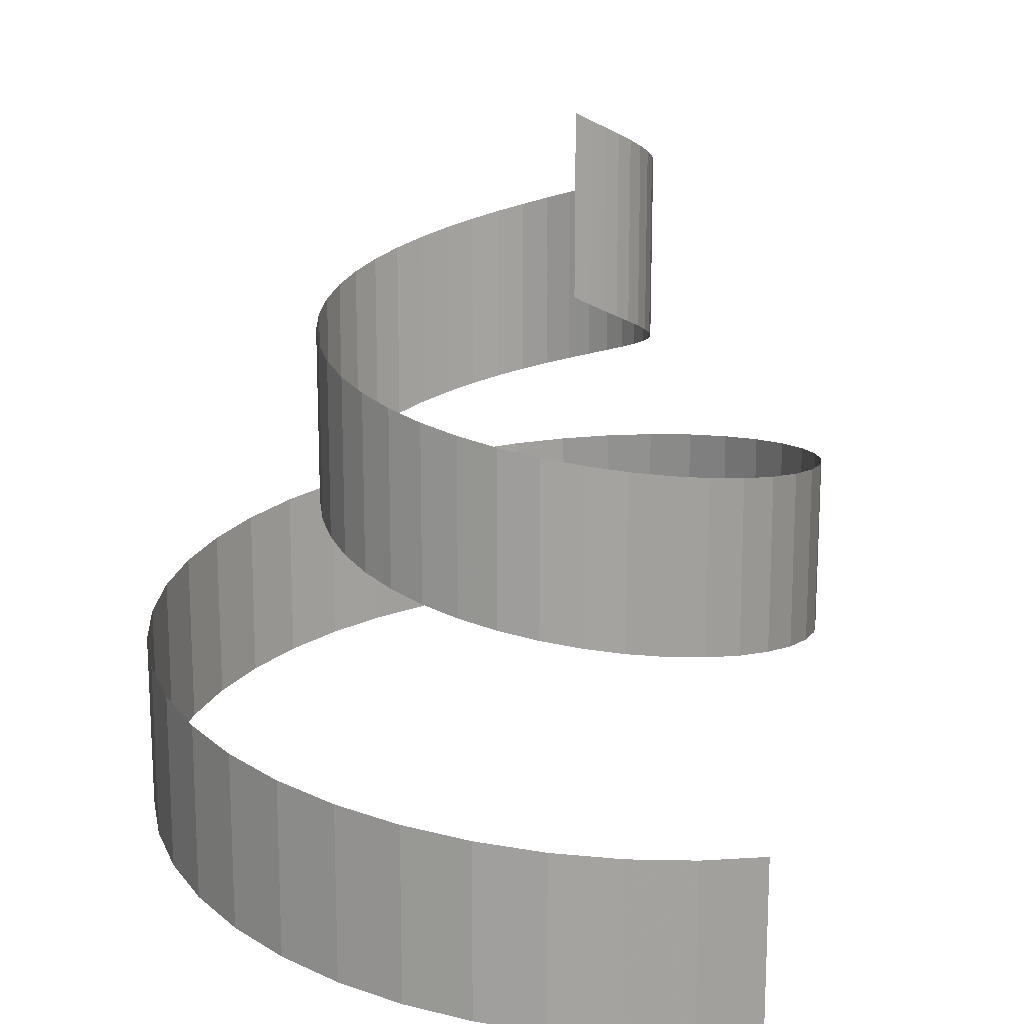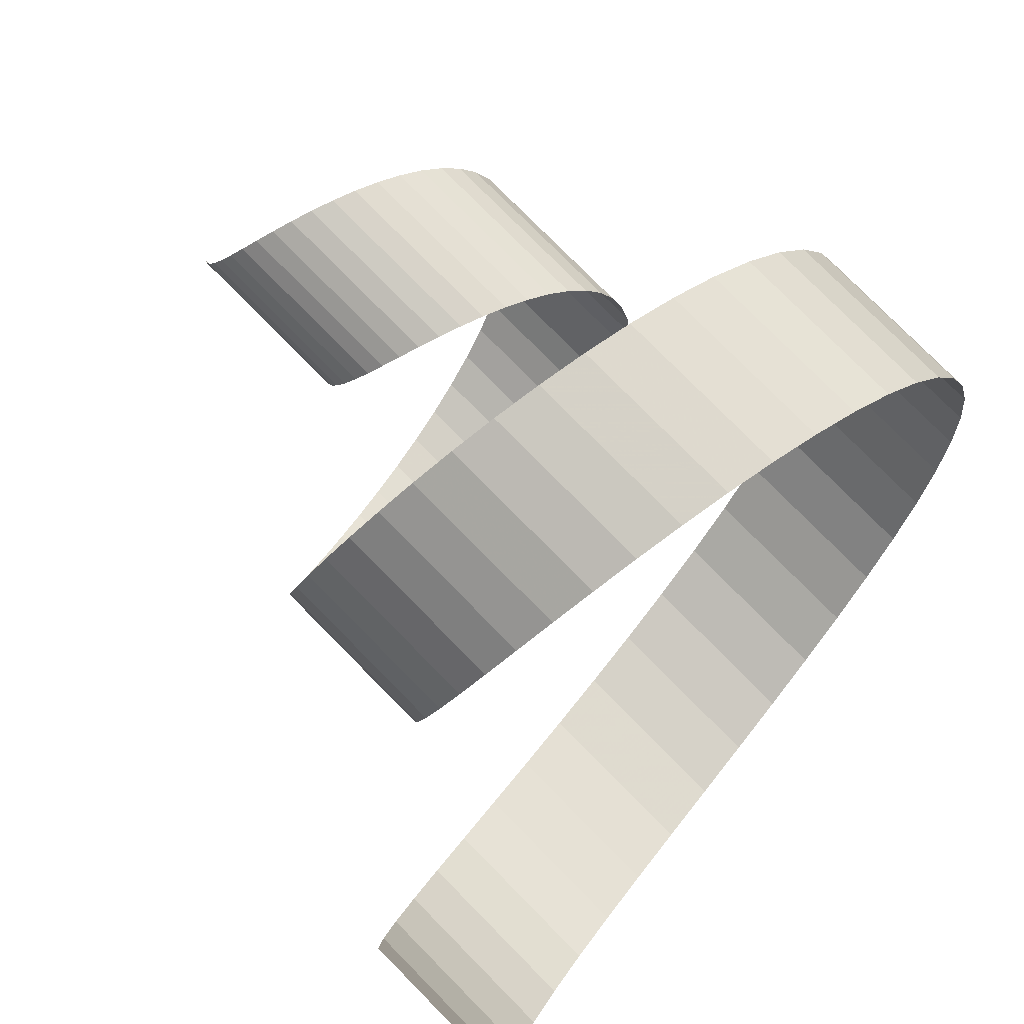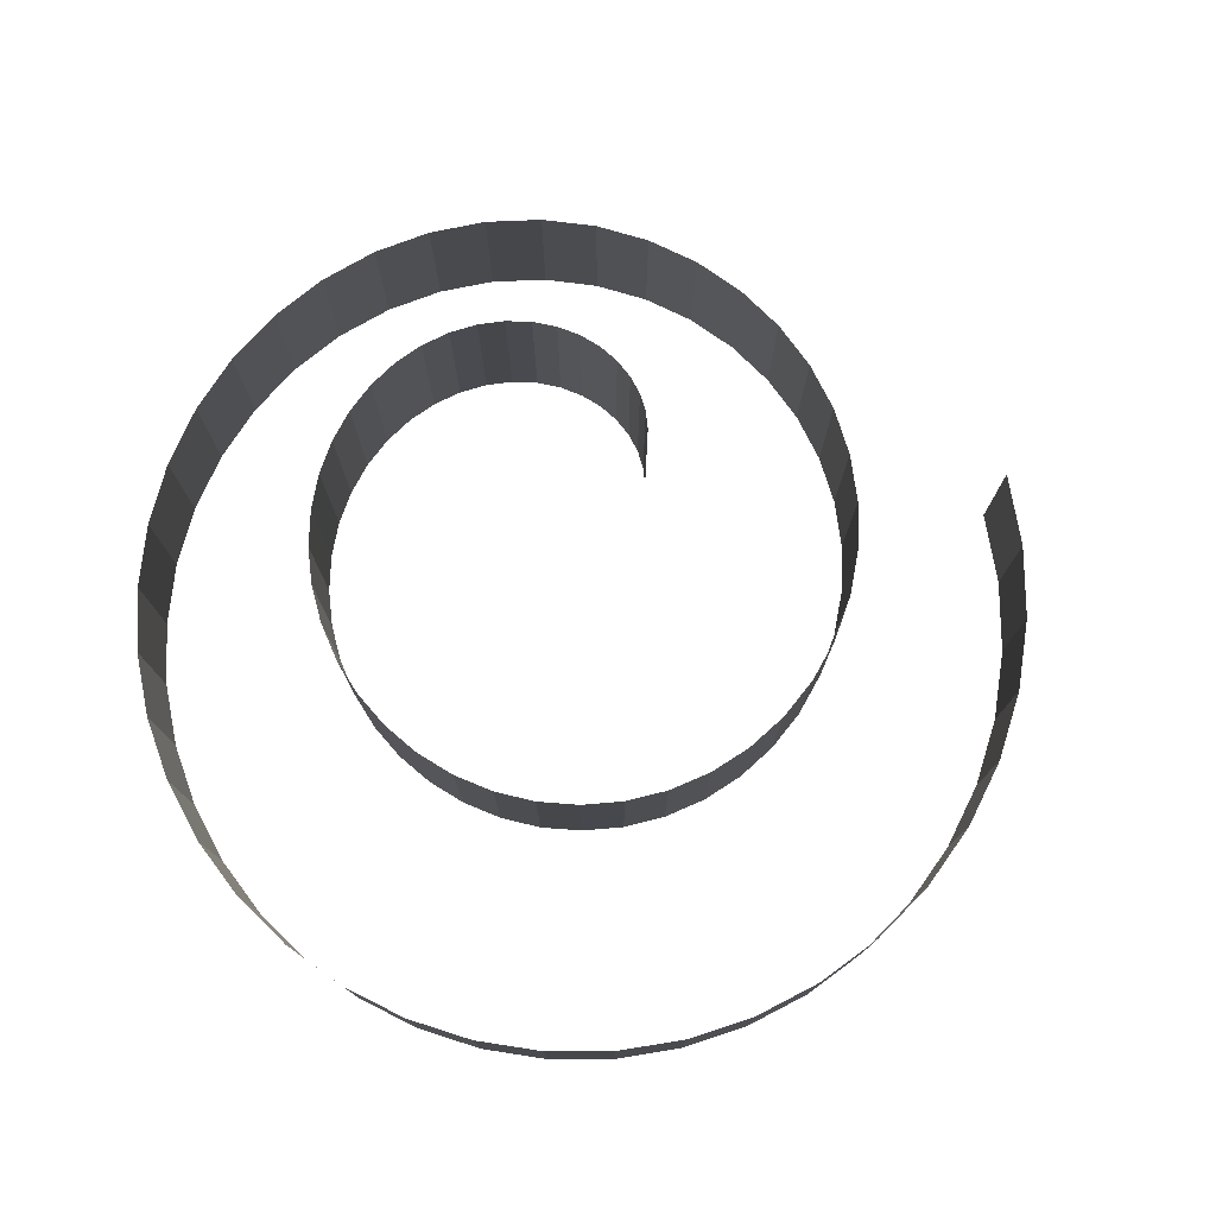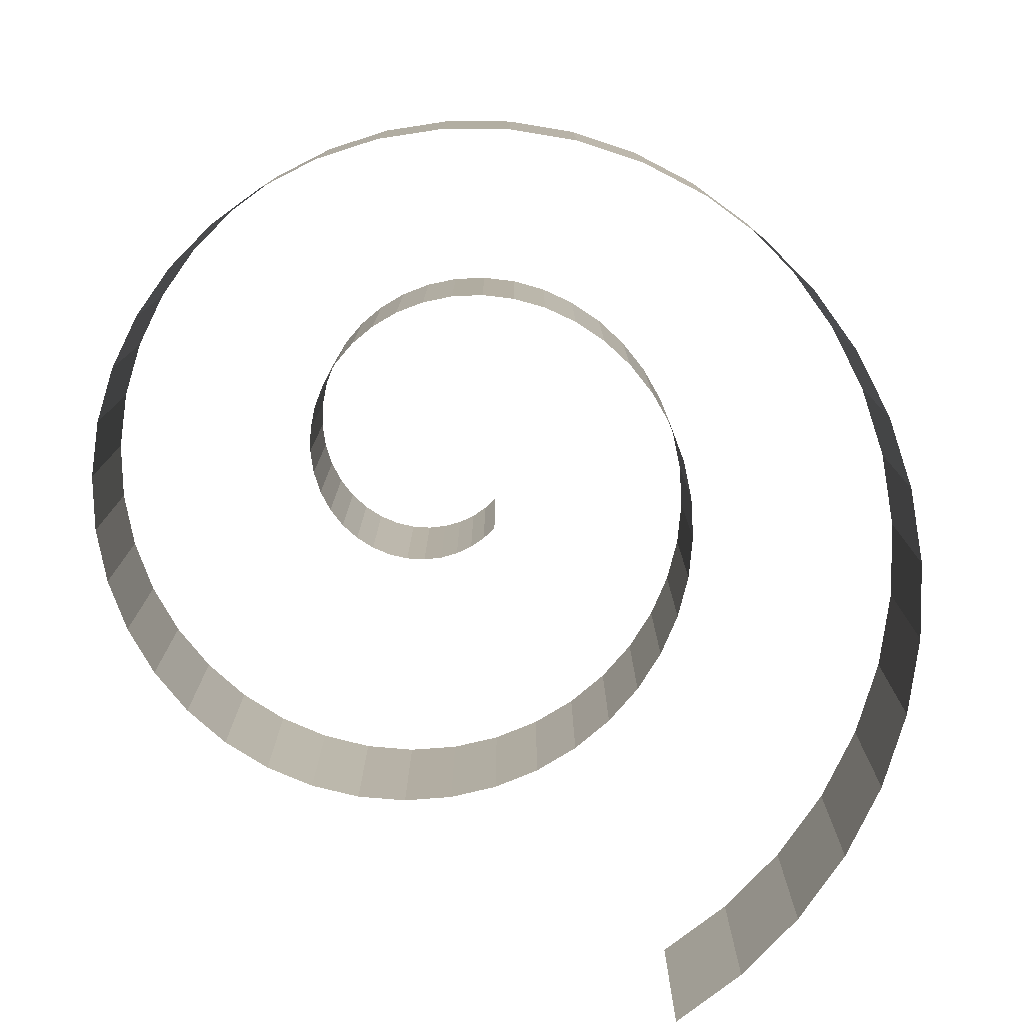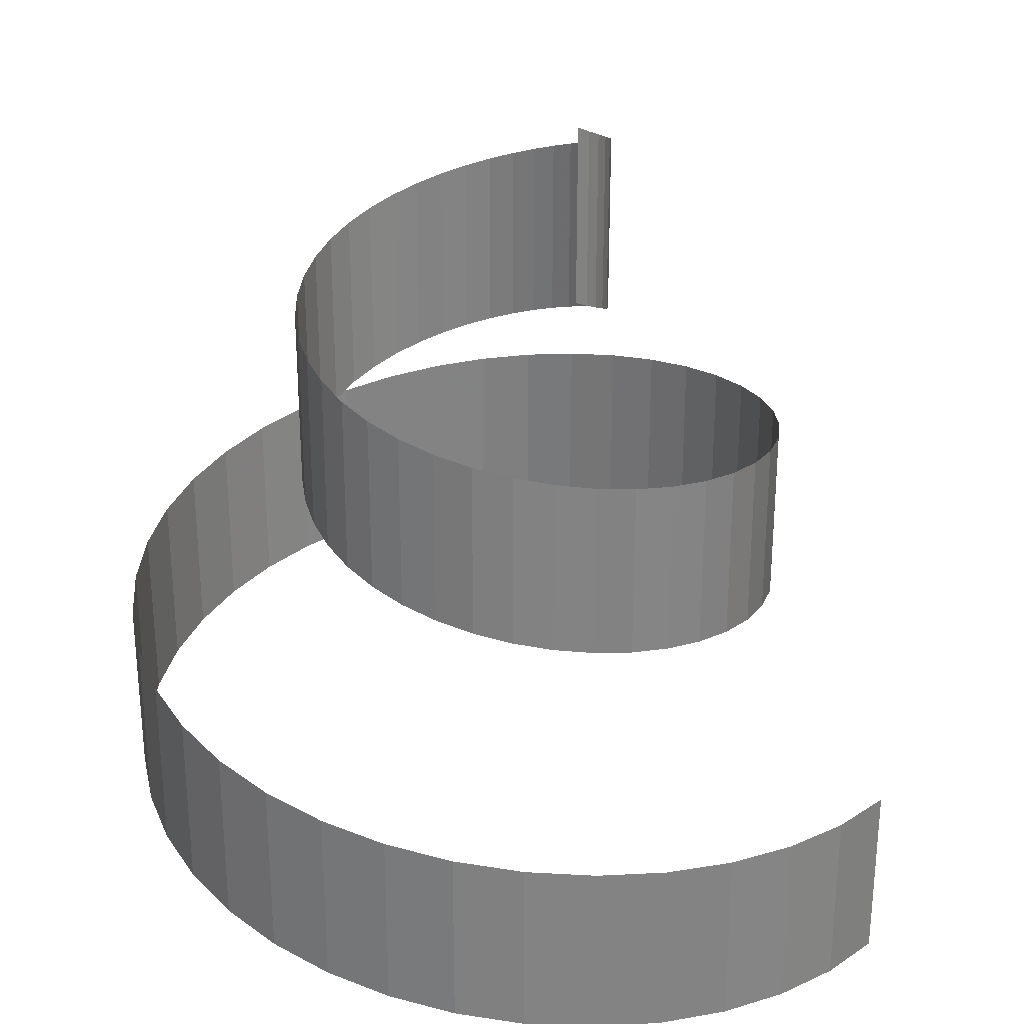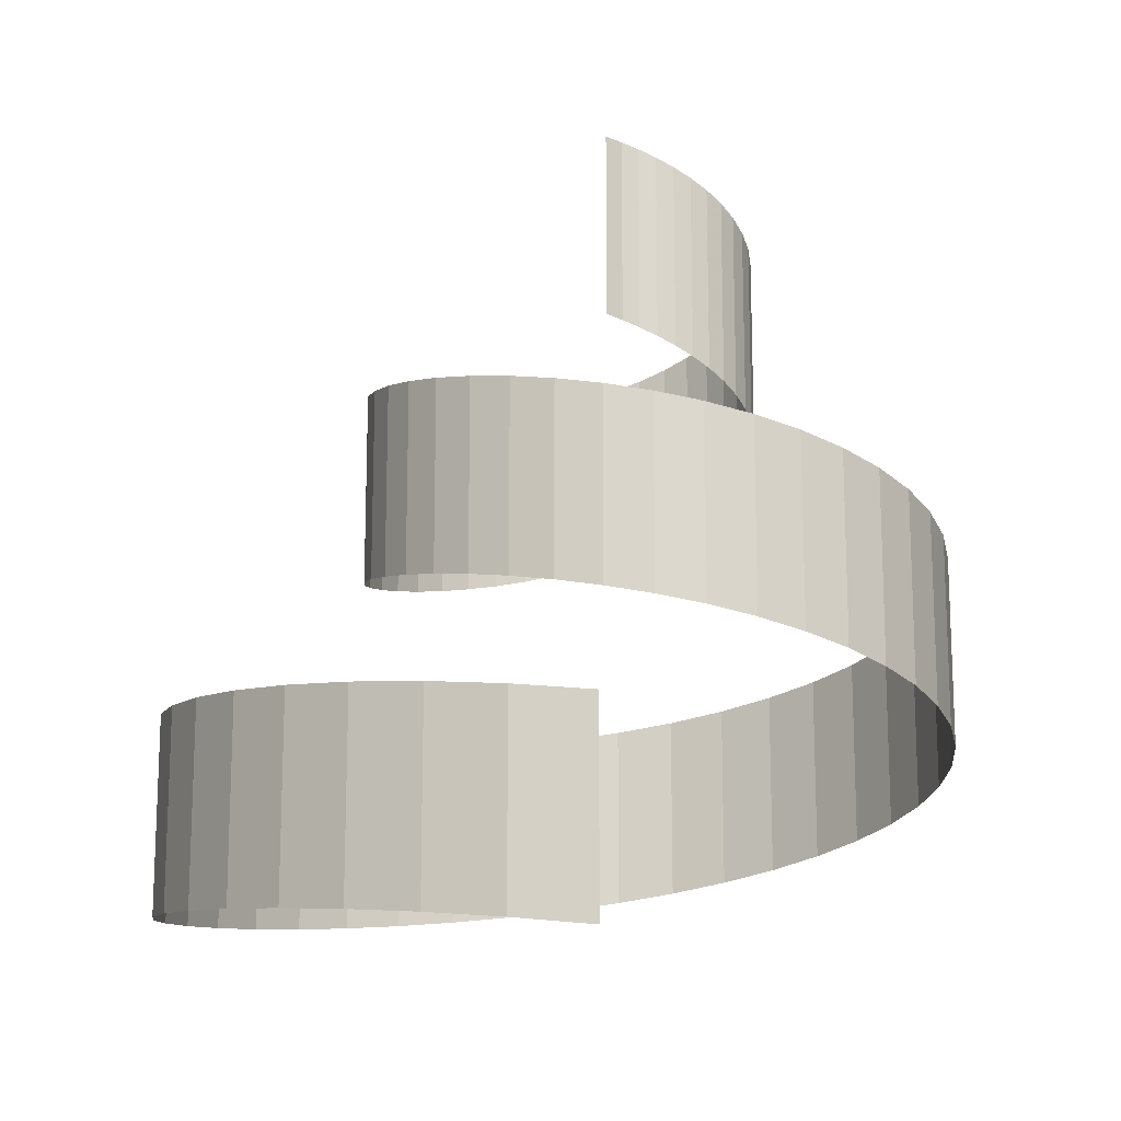
<metadata>
{"format":"obj","ext":"obj","renderer":"f3d","projection":"perspective","resolution":1024,"background":"white","views":[{"elev":17.4,"azim":61.1,"up":"+Z"},{"elev":78.0,"azim":135.4,"up":"+Y"},{"elev":79.5,"azim":-18.1,"up":"+Z"},{"elev":-79.3,"azim":-62.9,"up":"+Z"},{"elev":29.3,"azim":32.6,"up":"+Z"},{"elev":-16.8,"azim":92.2,"up":"+Z"}]}
</metadata>
<code>
g fx_fbx_helixfx_fbx_helix_11
v 25 0 0
v 25 0 10
v 24.45 -3.872 10.44
v 24.45 -3.872 0.4375
v 23.3 -7.571 10.88
v 23.3 -7.571 0.875
v 21.61 -11.01 11.31
v 21.61 -11.01 1.312
v 19.42 -14.11 11.75
v 19.42 -14.11 1.75
v 16.79 -16.79 12.19
v 16.79 -16.79 2.188
v 13.81 -19.01 12.62
v 13.81 -19.01 2.625
v 10.56 -20.72 13.06
v 10.56 -20.72 3.062
v 7.107 -21.87 13.5
v 7.107 -21.87 3.5
v 3.559 -22.47 13.94
v 3.559 -22.47 3.938
v -9.835e-07 -22.5 14.38
v -9.835e-07 -22.5 4.375
v -3.481 -21.98 14.81
v -3.481 -21.98 4.812
v -6.798 -20.92 15.25
v -6.798 -20.92 5.25
v -9.874 -19.38 15.69
v -9.874 -19.38 5.688
v -12.64 -17.39 16.12
v -12.64 -17.39 6.125
v -15.03 -15.03 16.56
v -15.03 -15.03 6.562
v -16.99 -12.34 17
v -16.99 -12.34 7
v -18.49 -9.42 17.44
v -18.49 -9.42 7.438
v -19.5 -6.335 17.88
v -19.5 -6.335 7.875
v -20 -3.168 18.31
v -20 -3.168 8.312
v -20 1.748e-06 18.75
v -20 1.748e-06 8.75
v -19.51 3.09 19.19
v -19.51 3.09 9.188
v -18.55 6.026 19.62
v -18.55 6.026 9.625
v -17.15 8.739 20.06
v -17.15 8.739 10.06
v -15.37 11.17 20.5
v -15.37 11.17 10.5
v -13.26 13.26 20.94
v -13.26 13.26 10.94
v -10.87 14.97 21.38
v -10.87 14.97 11.38
v -8.285 16.26 21.81
v -8.285 16.26 11.81
v -5.562 17.12 22.25
v -5.562 17.12 12.25
v -2.777 17.53 22.69
v -2.777 17.53 12.69
v 2.087e-07 17.5 23.12
v 2.087e-07 17.5 13.12
v 2.698 17.04 23.56
v 2.698 17.04 13.56
v 5.253 16.17 24
v 5.253 16.17 14
v 7.604 14.92 24.44
v 7.604 14.92 14.44
v 9.698 13.35 24.88
v 9.698 13.35 14.88
v 11.49 11.49 25.31
v 11.49 11.49 15.31
v 12.94 9.405 25.75
v 12.94 9.405 15.75
v 14.03 7.15 26.19
v 14.03 7.15 16.19
v 14.74 4.79 26.62
v 14.74 4.79 16.62
v 15.06 2.386 27.06
v 15.06 2.386 17.06
v 15 -2.623e-06 27.5
v 15 -2.623e-06 17.5
v 14.57 -2.307 27.94
v 14.57 -2.307 17.94
v 13.79 -4.481 28.38
v 13.79 -4.481 18.38
v 12.7 -6.469 28.81
v 12.7 -6.469 18.81
v 11.33 -8.229 29.25
v 11.33 -8.229 19.25
v 9.723 -9.723 29.69
v 9.723 -9.723 19.69
v 7.935 -10.92 30.12
v 7.935 -10.92 20.12
v 6.015 -11.81 30.56
v 6.015 -11.81 20.56
v 4.017 -12.36 31
v 4.017 -12.36 21
v 1.995 -12.59 31.44
v 1.995 -12.59 21.44
v -4.222e-06 -12.5 31.88
v -4.222e-06 -12.5 21.88
v -1.916 -12.1 32.31
v -1.916 -12.1 22.31
v -3.708 -11.41 32.75
v -3.708 -11.41 22.75
v -5.334 -10.47 33.19
v -5.334 -10.47 23.19
v -6.76 -9.304 33.62
v -6.76 -9.304 23.62
v -7.955 -7.955 34.06
v -7.955 -7.955 24.06
v -8.899 -6.466 34.5
v -8.899 -6.466 24.5
v -9.578 -4.88 34.94
v -9.578 -4.88 24.94
v -9.986 -3.245 35.38
v -9.986 -3.245 25.38
v -10.12 -1.603 35.81
v -10.12 -1.603 25.81
v -10 2.385e-07 36.25
v -10 2.385e-07 26.25
v -9.63 1.525 36.69
v -9.63 1.525 26.69
v -9.035 2.936 37.12
v -9.035 2.936 27.12
v -8.242 4.199 37.56
v -8.242 4.199 27.56
v -7.281 5.29 38
v -7.281 5.29 28
v -6.187 6.187 38.44
v -6.187 6.187 28.44
v -4.996 6.877 38.88
v -4.996 6.877 28.88
v -3.745 7.351 39.31
v -3.745 7.351 29.31
v -2.472 7.608 39.75
v -2.472 7.608 29.75
v -1.212 7.655 40.19
v -1.212 7.655 30.19
v 4.977e-06 7.5 40.62
v 4.977e-06 7.5 30.62
v 1.134 7.161 41.06
v 1.134 7.161 31.06
v 2.163 6.657 41.5
v 2.163 6.657 31.5
v 3.064 6.014 41.94
v 3.064 6.014 31.94
v 3.821 5.259 42.38
v 3.821 5.259 32.38
v 4.419 4.419 42.81
v 4.419 4.419 32.81
v 4.854 3.527 43.25
v 4.854 3.527 33.25
v 5.123 2.61 43.69
v 5.123 2.61 33.69
v 5.231 1.7 44.12
v 5.231 1.7 34.12
v 5.185 0.8213 44.56
v 5.185 0.8213 34.56
v 5 -1.748e-06 45
v 5 -1.748e-06 35
g fx_fbx_helixfx_fbx_helix_11_0
f 3 2 1
f 4 3 1
f 5 3 4
f 6 5 4
f 7 5 6
f 8 7 6
f 9 7 8
f 10 9 8
f 11 9 10
f 12 11 10
f 13 11 12
f 14 13 12
f 15 13 14
f 16 15 14
f 17 15 16
f 18 17 16
f 19 17 18
f 20 19 18
f 21 19 20
f 22 21 20
f 23 21 22
f 24 23 22
f 25 23 24
f 26 25 24
f 27 25 26
f 28 27 26
f 29 27 28
f 30 29 28
f 31 29 30
f 32 31 30
f 33 31 32
f 34 33 32
f 35 33 34
f 36 35 34
f 37 35 36
f 38 37 36
f 39 37 38
f 40 39 38
f 41 39 40
f 42 41 40
f 43 41 42
f 44 43 42
f 45 43 44
f 46 45 44
f 47 45 46
f 48 47 46
f 49 47 48
f 50 49 48
f 51 49 50
f 52 51 50
f 53 51 52
f 54 53 52
f 55 53 54
f 56 55 54
f 57 55 56
f 58 57 56
f 59 57 58
f 60 59 58
f 61 59 60
f 62 61 60
f 63 61 62
f 64 63 62
f 65 63 64
f 66 65 64
f 67 65 66
f 68 67 66
f 69 67 68
f 70 69 68
f 71 69 70
f 72 71 70
f 73 71 72
f 74 73 72
f 75 73 74
f 76 75 74
f 77 75 76
f 78 77 76
f 79 77 78
f 80 79 78
f 81 79 80
f 82 81 80
f 83 81 82
f 84 83 82
f 85 83 84
f 86 85 84
f 87 85 86
f 88 87 86
f 89 87 88
f 90 89 88
f 91 89 90
f 92 91 90
f 93 91 92
f 94 93 92
f 95 93 94
f 96 95 94
f 97 95 96
f 98 97 96
f 99 97 98
f 100 99 98
f 101 99 100
f 102 101 100
f 103 101 102
f 104 103 102
f 105 103 104
f 106 105 104
f 107 105 106
f 108 107 106
f 109 107 108
f 110 109 108
f 111 109 110
f 112 111 110
f 113 111 112
f 114 113 112
f 115 113 114
f 116 115 114
f 117 115 116
f 118 117 116
f 119 117 118
f 120 119 118
f 121 119 120
f 122 121 120
f 123 121 122
f 124 123 122
f 125 123 124
f 126 125 124
f 127 125 126
f 128 127 126
f 129 127 128
f 130 129 128
f 131 129 130
f 132 131 130
f 133 131 132
f 134 133 132
f 135 133 134
f 136 135 134
f 137 135 136
f 138 137 136
f 139 137 138
f 140 139 138
f 141 139 140
f 142 141 140
f 143 141 142
f 144 143 142
f 145 143 144
f 146 145 144
f 147 145 146
f 148 147 146
f 149 147 148
f 150 149 148
f 151 149 150
f 152 151 150
f 153 151 152
f 154 153 152
f 155 153 154
f 156 155 154
f 157 155 156
f 158 157 156
f 159 157 158
f 160 159 158
f 161 159 160
f 162 161 160

</code>
